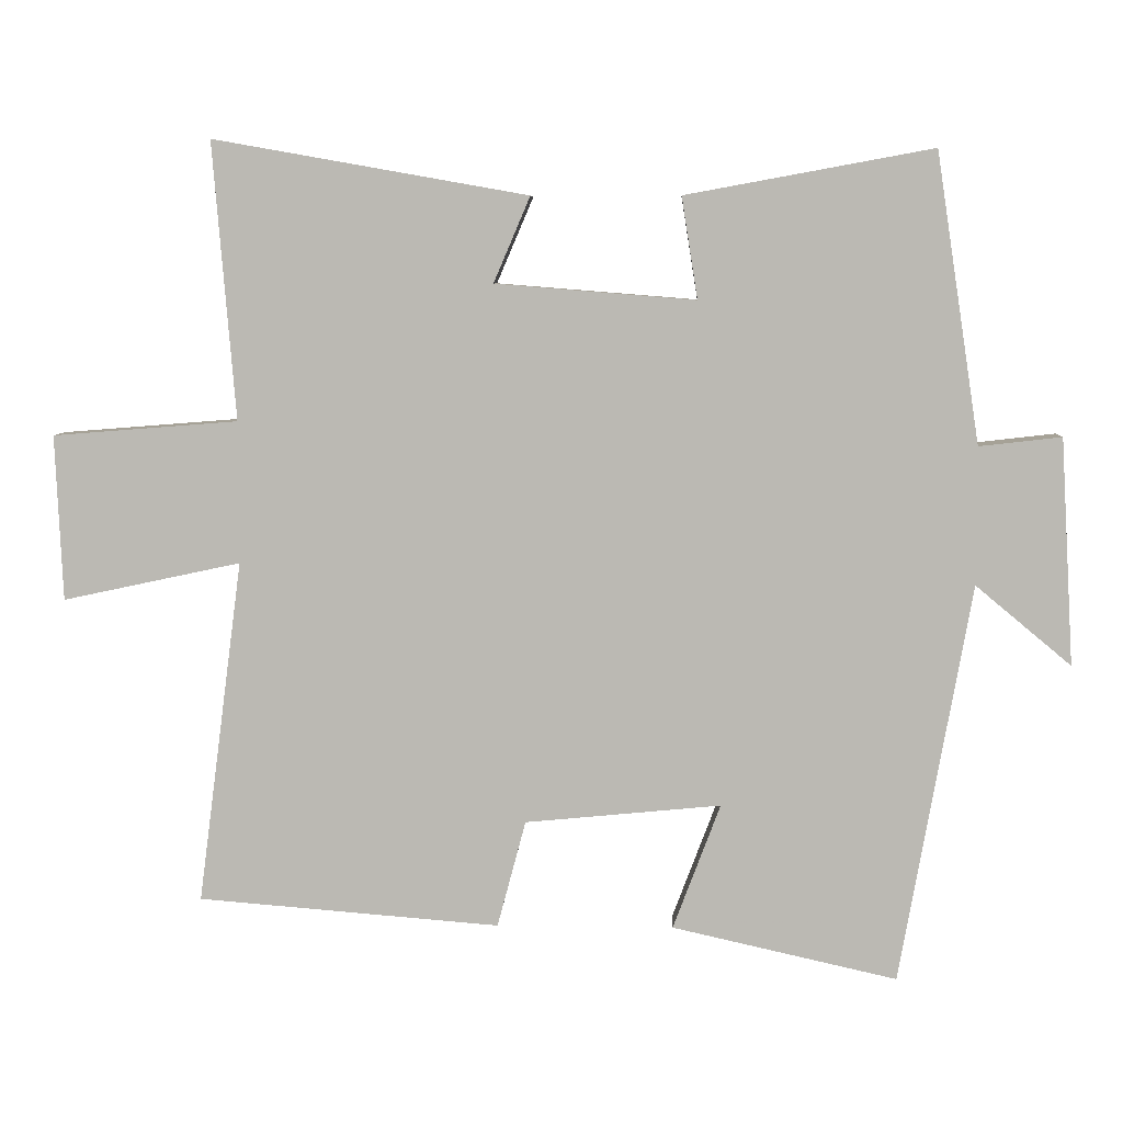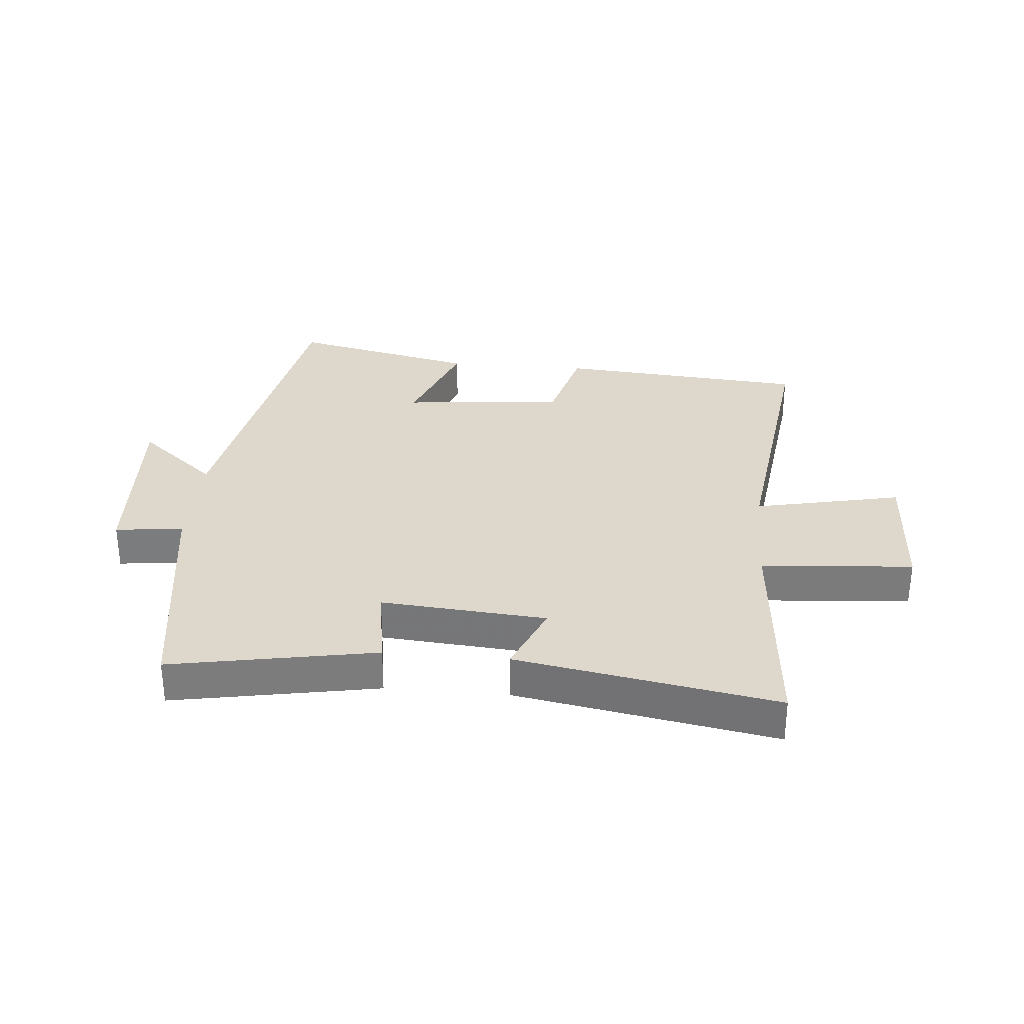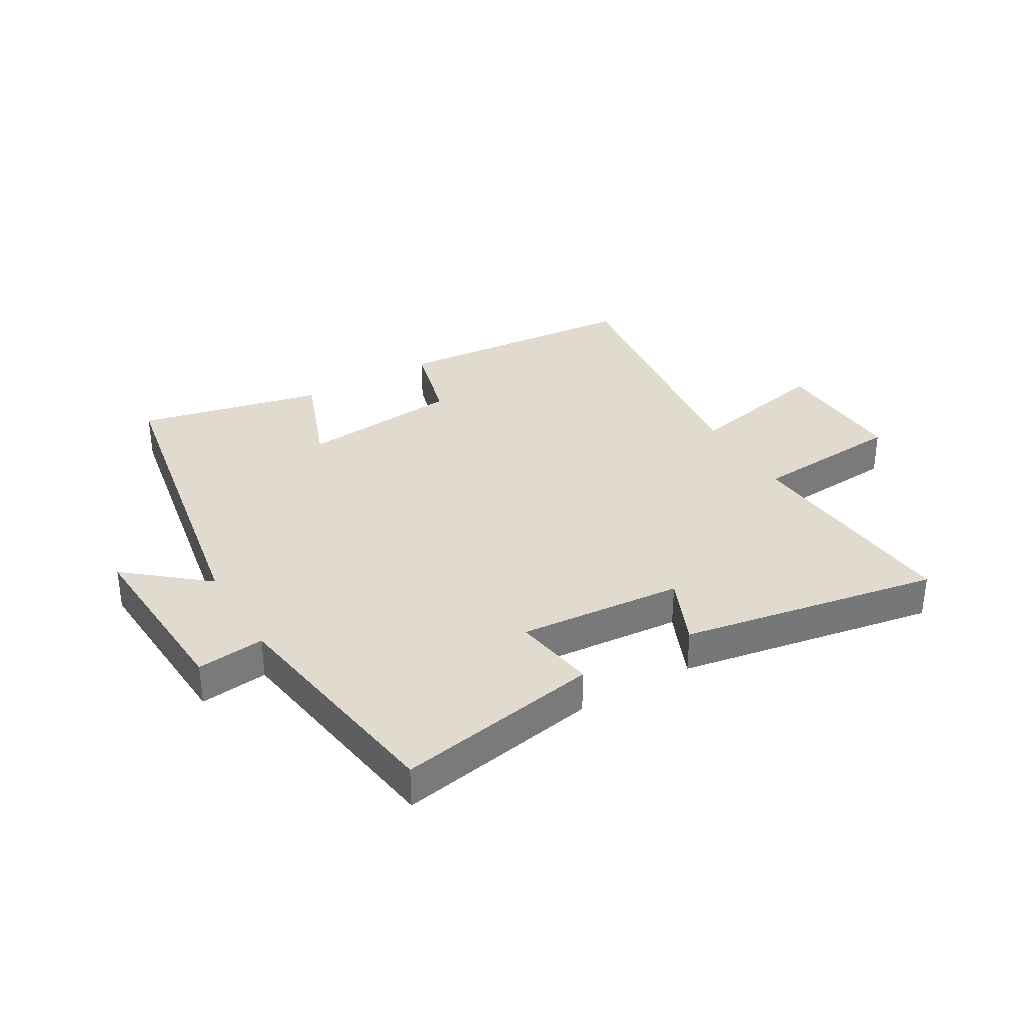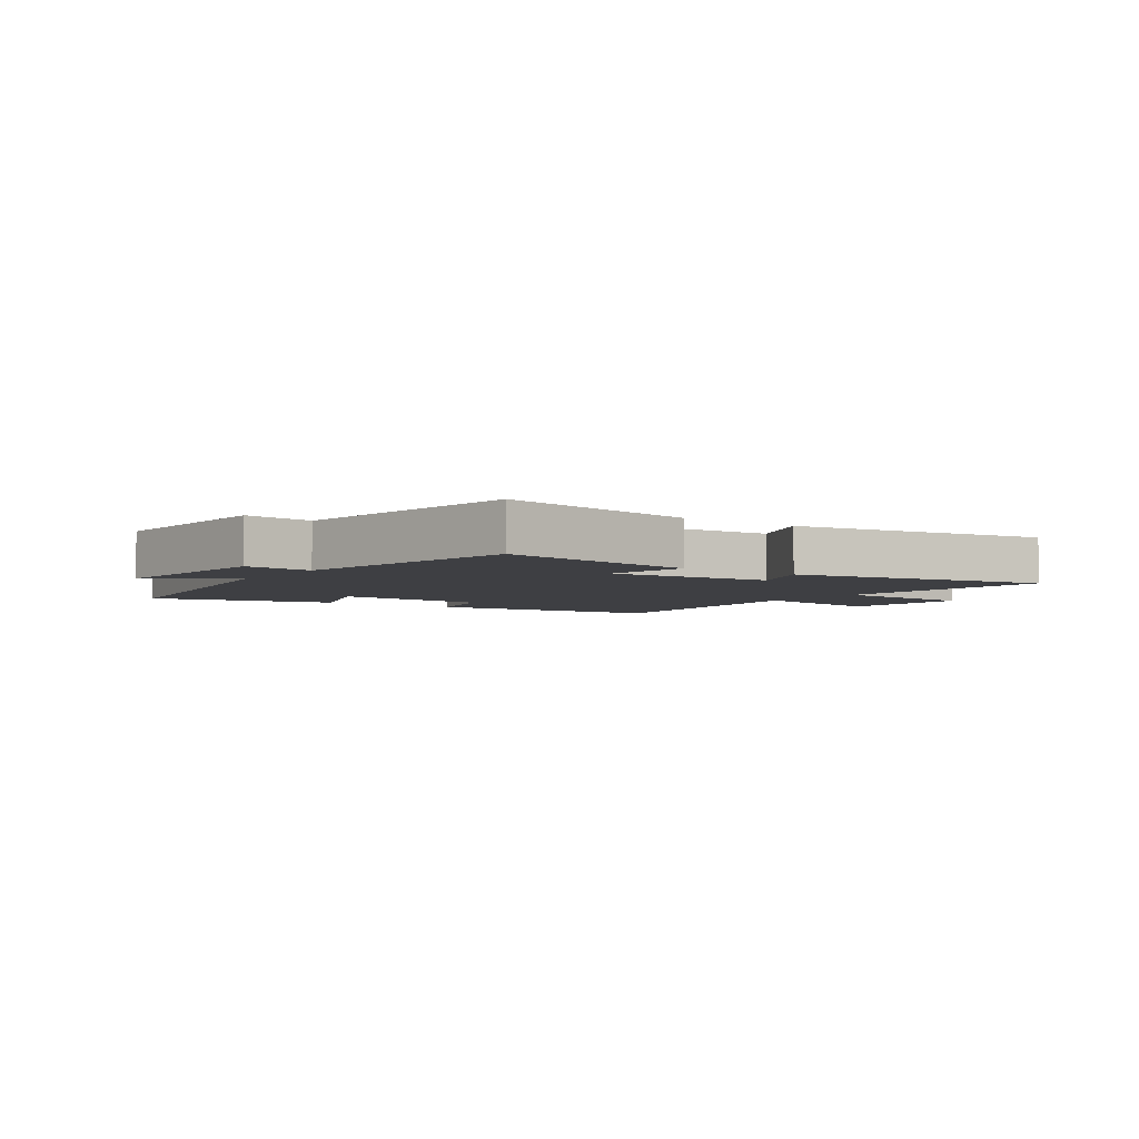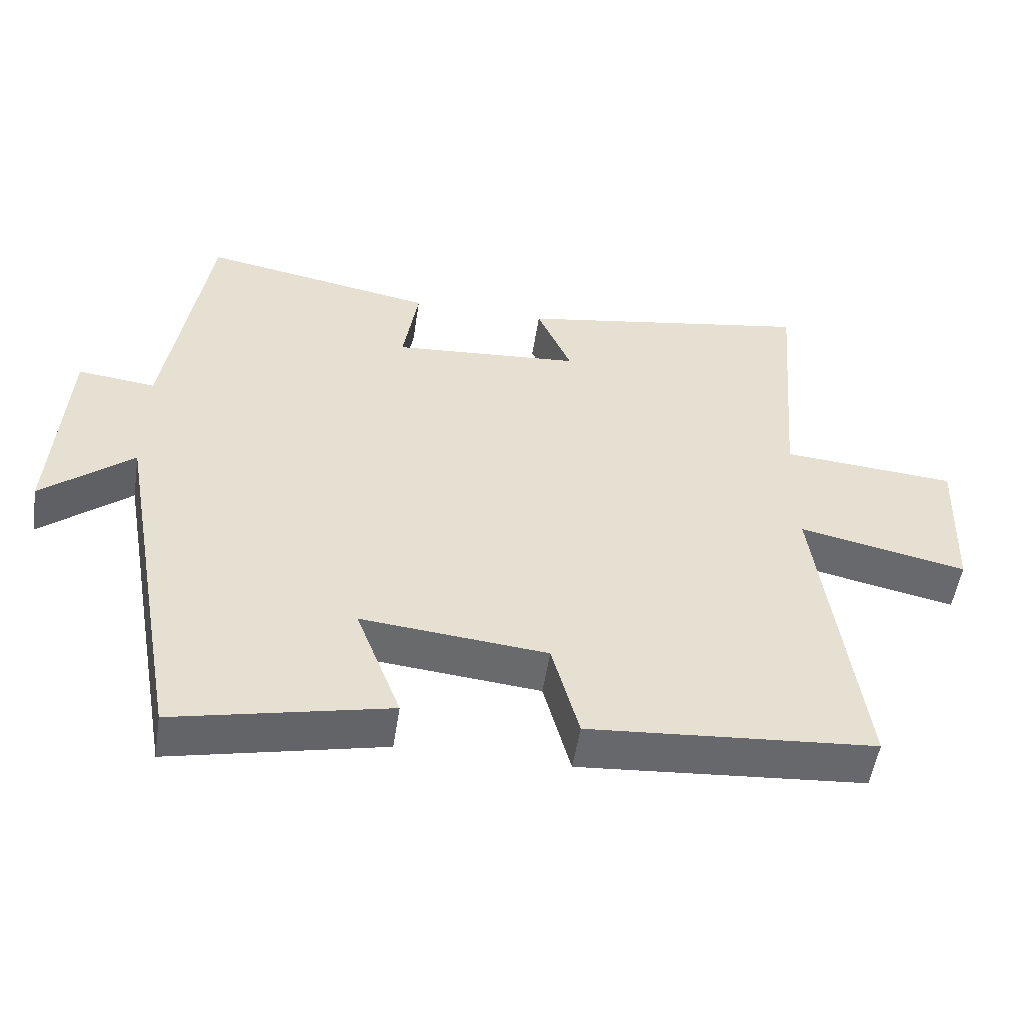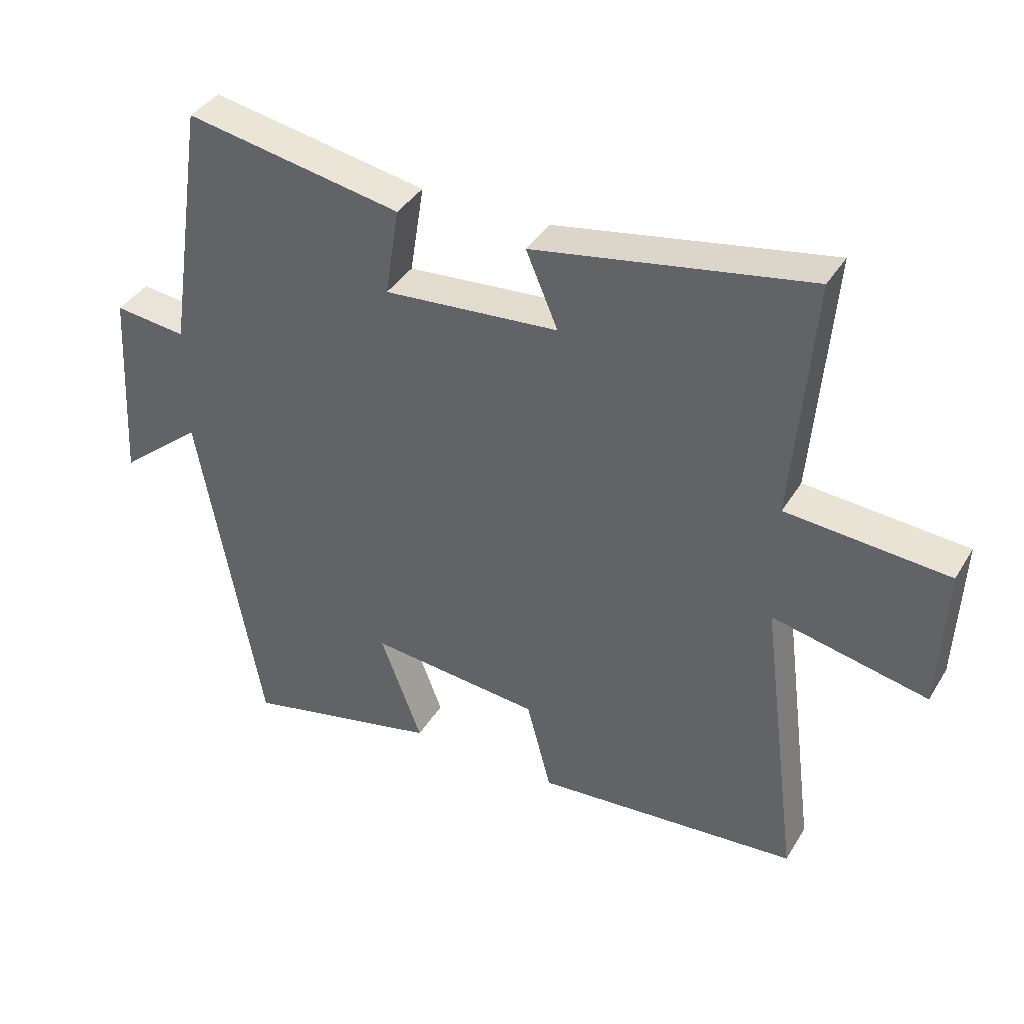
<metadata>
{"format":"obj","ext":"obj","renderer":"f3d","projection":"perspective","resolution":1024,"background":"white","views":[{"elev":6.6,"azim":-177.4,"up":"+Z"},{"elev":31.5,"azim":5.0,"up":"+Y"},{"elev":33.7,"azim":-30.4,"up":"+Y"},{"elev":-4.2,"azim":-35.7,"up":"+Y"},{"elev":-52.8,"azim":-8.7,"up":"+Z"},{"elev":38.7,"azim":28.3,"up":"+Z"}]}
</metadata>
<code>
v 0.561 0.07 -0.467
v 0.148 0.07 -0.5
v 0.109 0.07 -0.354
v -0.159 0.07 -0.328
v -0.094 0.07 -0.5
v -0.402 0.07 -0.569
v -0.5 0.07 -0.022
v -0.631 0.07 -0.131
v -0.613 0.07 0.179
v -0.5 0.07 0.166
v -0.44 0.07 0.562
v -0.101 0.07 0.5
v -0.123 0.07 0.361
v 0.151 0.07 0.383
v 0.101 0.07 0.5
v 0.531 0.07 0.576
v 0.5 0.07 0.197
v 0.753 0.07 0.177
v 0.743 0.07 -0.049
v 0.5 0.07 0.003
v 0.561 0 -0.467
v 0.148 0 -0.5
v 0.109 0 -0.354
v -0.159 0 -0.328
v -0.094 0 -0.5
v -0.402 0 -0.569
v -0.5 0 -0.022
v -0.631 0 -0.131
v -0.613 0 0.179
v -0.5 0 0.166
v -0.44 0 0.562
v -0.101 0 0.5
v -0.123 0 0.361
v 0.151 0 0.383
v 0.101 0 0.5
v 0.531 0 0.576
v 0.5 0 0.197
v 0.753 0 0.177
v 0.743 0 -0.049
v 0.5 0 0.003
f 17 18 19 20
f 14 15 16 17
f 13 14 17 20
f 10 11 12 13
f 10 13 20 1
f 7 8 9 10
f 4 5 6 7
f 3 4 7 10
f 1 2 3
f 1 3 10
f 40 39 38 37
f 37 36 35 34
f 40 37 34 33
f 33 32 31 30
f 21 40 33 30
f 30 29 28 27
f 27 26 25 24
f 30 27 24 23
f 23 22 21
f 30 23 21
f 1 21 22 2
f 2 22 23 3
f 3 23 24 4
f 4 24 25 5
f 5 25 26 6
f 6 26 27 7
f 7 27 28 8
f 8 28 29 9
f 9 29 30 10
f 10 30 31 11
f 11 31 32 12
f 12 32 33 13
f 13 33 34 14
f 14 34 35 15
f 15 35 36 16
f 16 36 37 17
f 17 37 38 18
f 18 38 39 19
f 19 39 40 20
f 20 40 21 1

</code>
